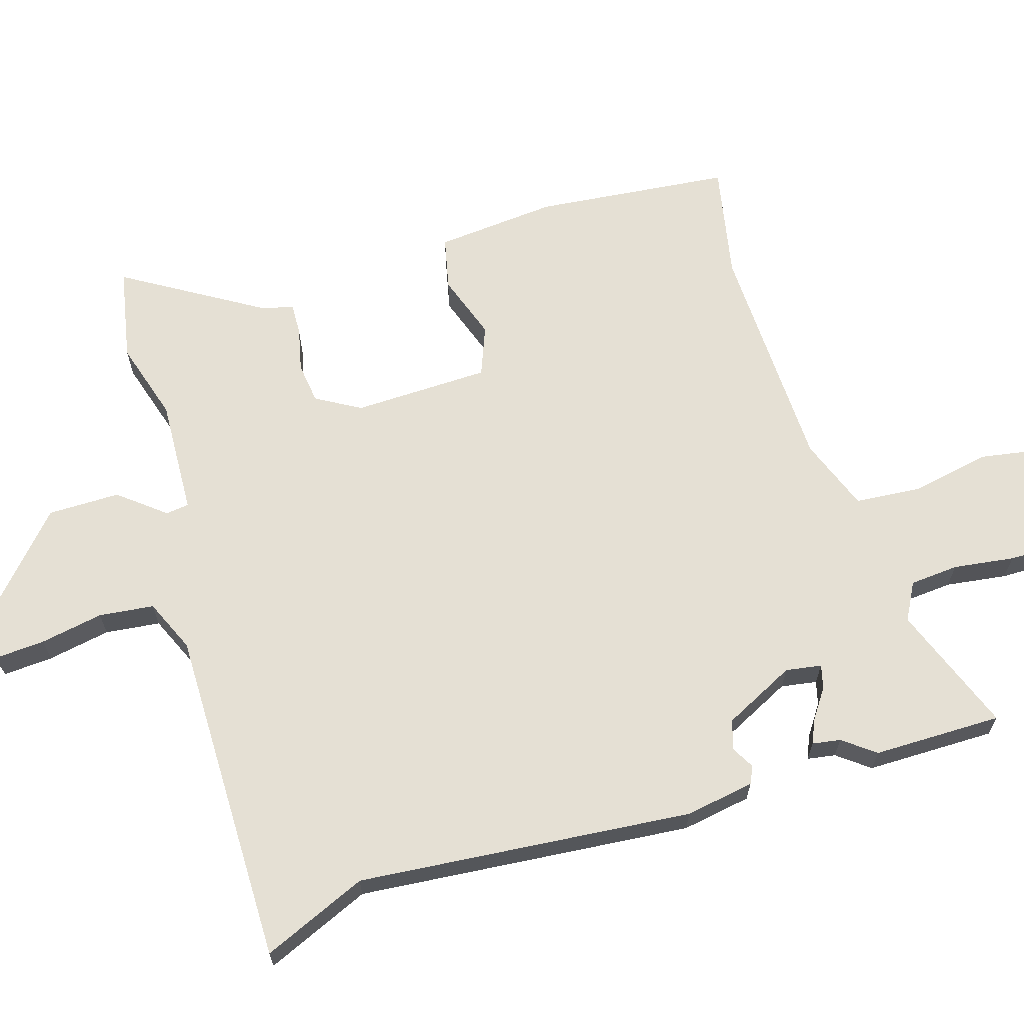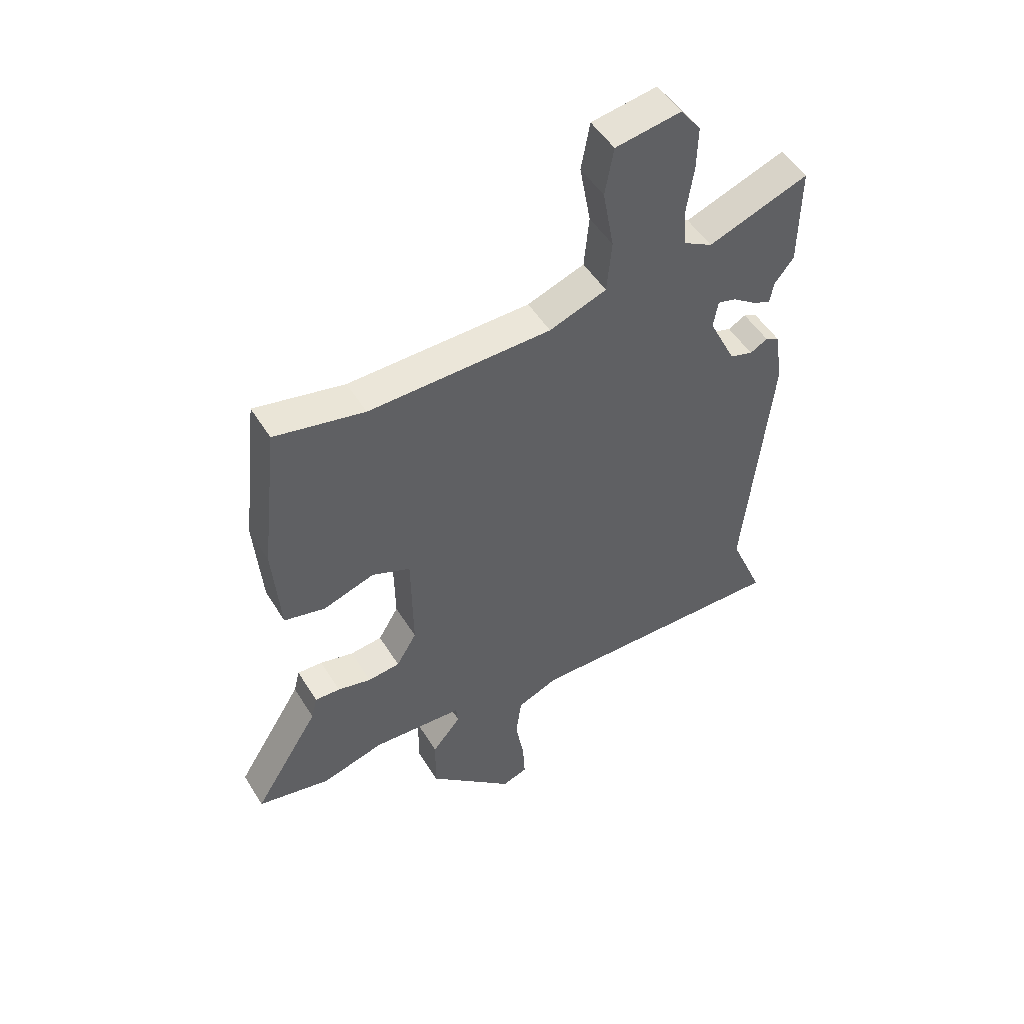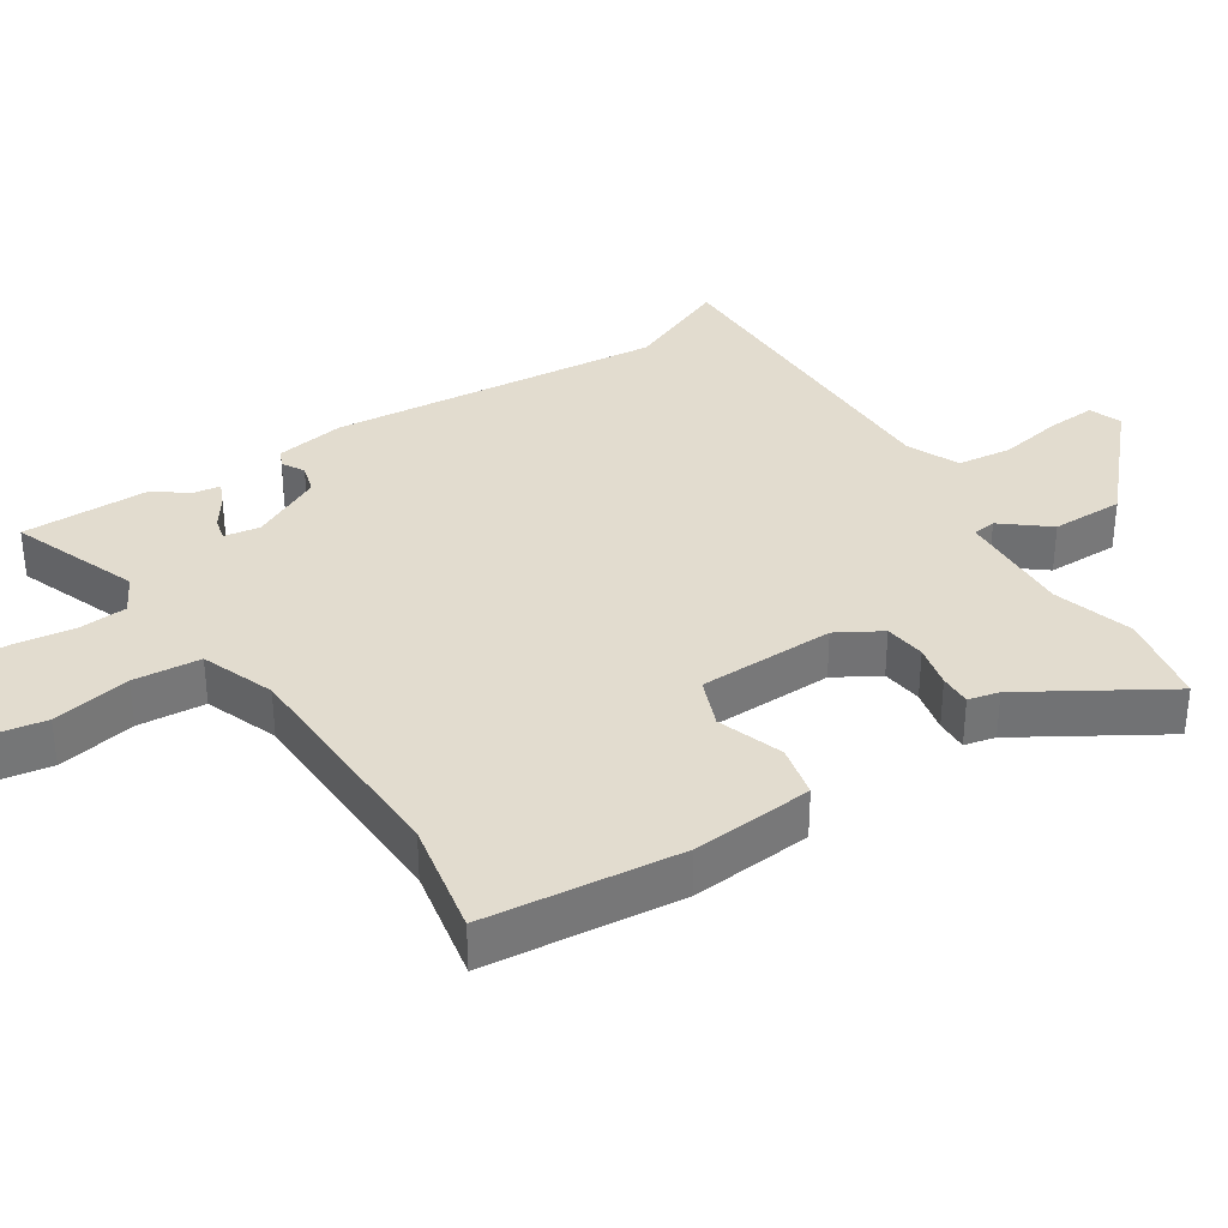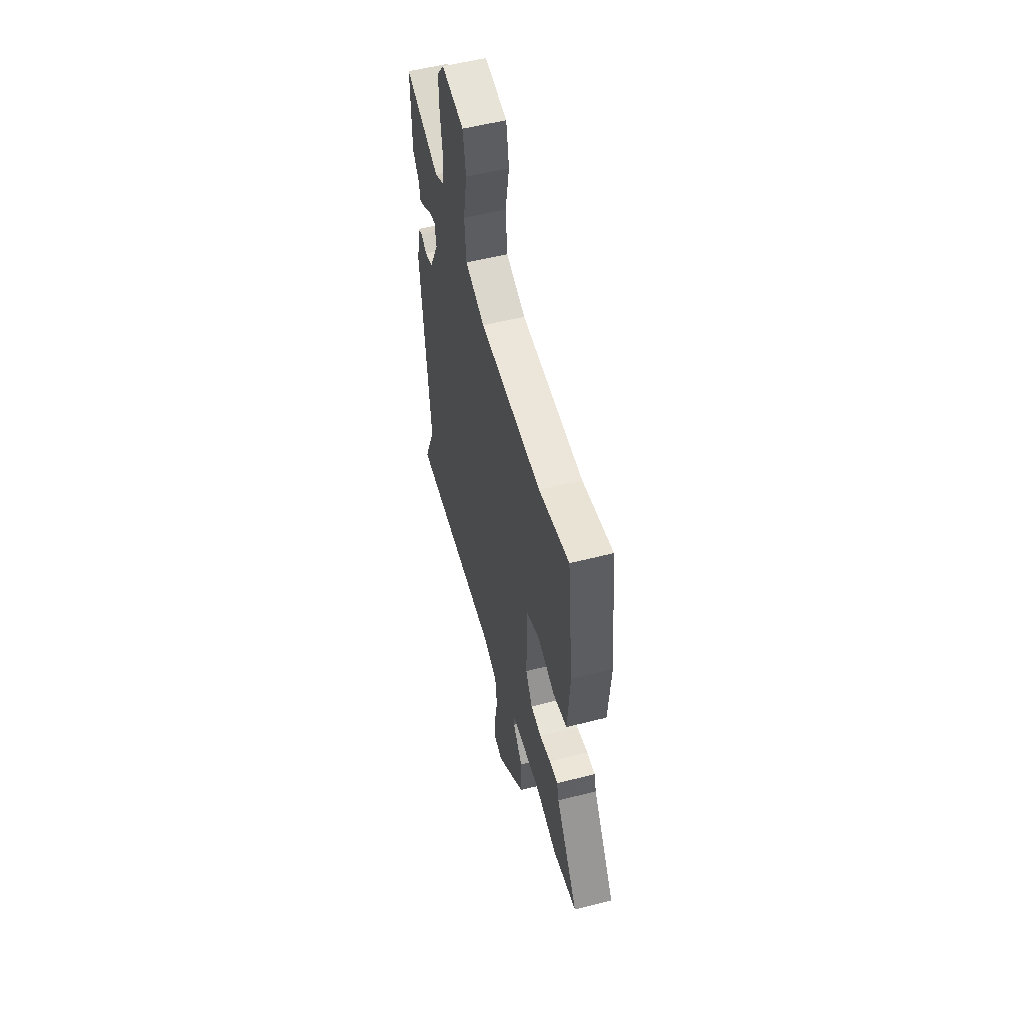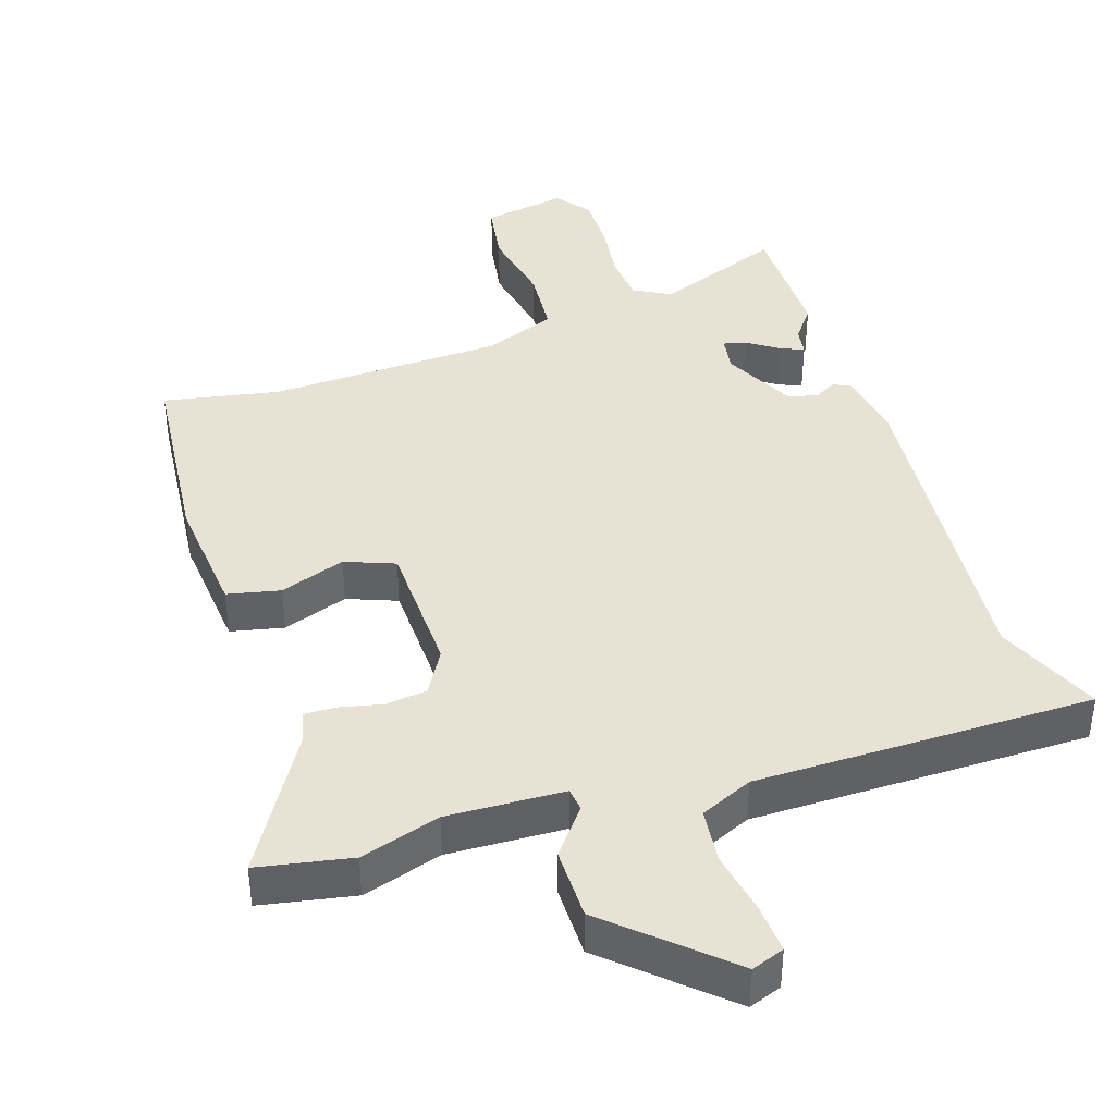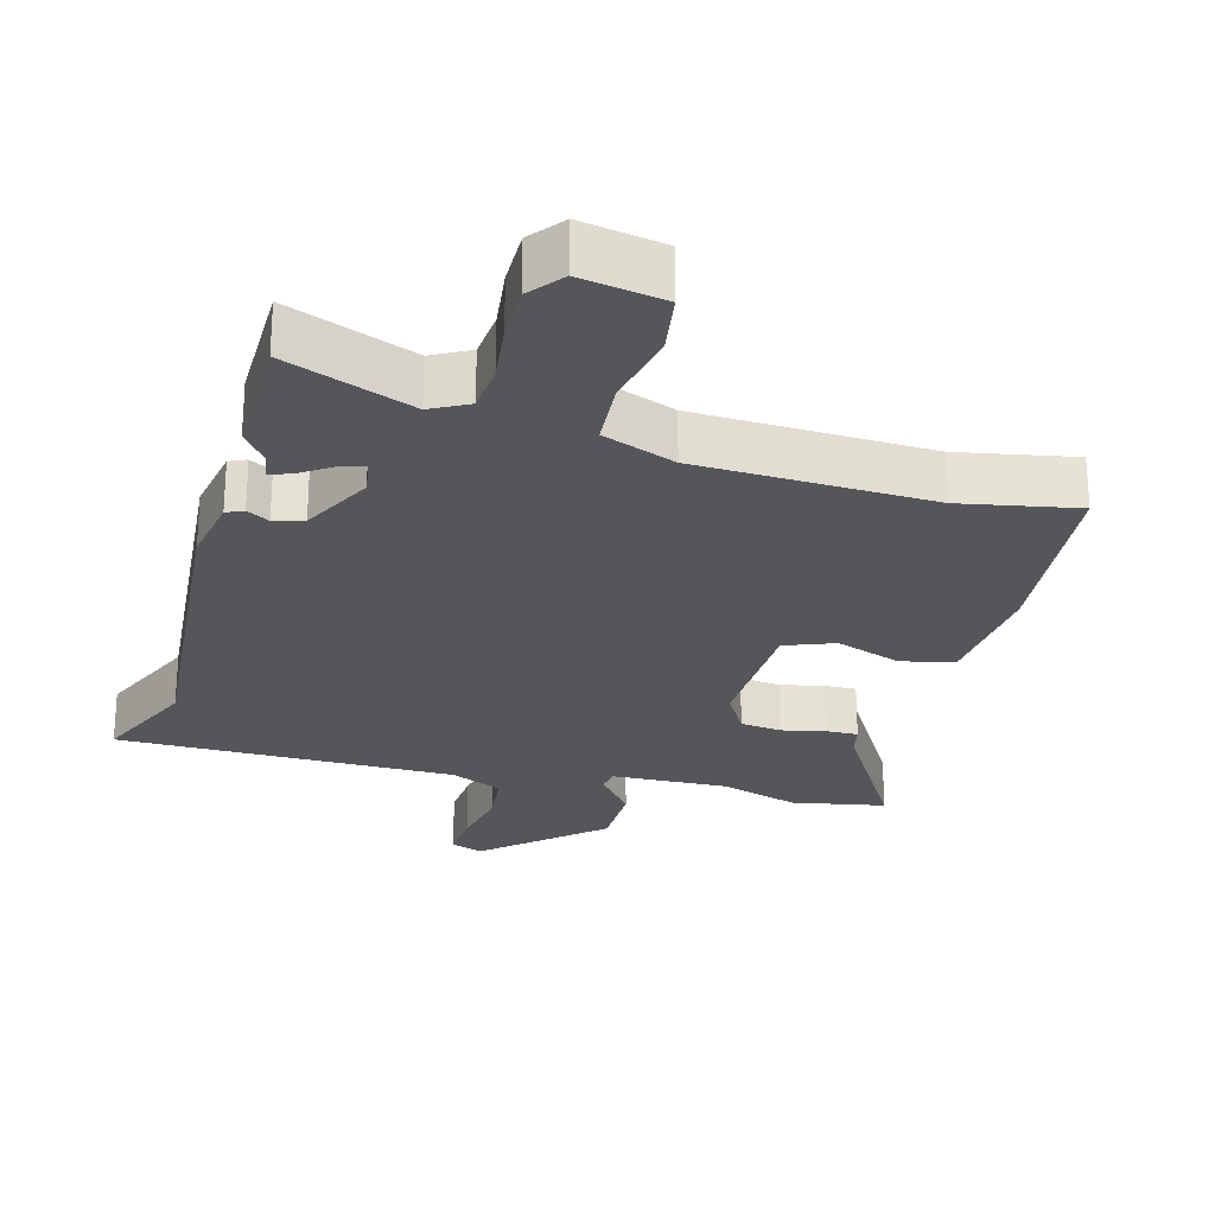
<metadata>
{"format":"obj","ext":"obj","renderer":"f3d","projection":"perspective","resolution":1024,"background":"white","views":[{"elev":65.6,"azim":-107.6,"up":"+Y"},{"elev":50.3,"azim":149.3,"up":"+Z"},{"elev":34.6,"azim":56.5,"up":"+Y"},{"elev":54.5,"azim":74.8,"up":"+Z"},{"elev":40.6,"azim":161.1,"up":"+Y"},{"elev":-25.4,"azim":-16.3,"up":"+Y"}]}
</metadata>
<code>
v -0.518 0.07 -0.543
v -0.454 0.07 -0.39
v -0.503 0.07 0.098
v -0.487 0.07 0.199
v -0.462 0.07 0.211
v -0.429 0.07 0.193
v -0.386 0.07 0.206
v -0.335 0.07 0.311
v -0.344 0.07 0.363
v -0.378 0.07 0.354
v -0.422 0.07 0.323
v -0.456 0.07 0.308
v -0.463 0.07 0.349
v -0.499 0.07 0.395
v -0.501 0.07 0.583
v -0.314 0.07 0.514
v -0.26 0.07 0.544
v -0.255 0.07 0.615
v -0.268 0.07 0.704
v -0.27 0.07 0.785
v -0.232 0.07 0.835
v -0.11 0.07 0.815
v -0.094 0.07 0.726
v -0.115 0.07 0.611
v -0.106 0.07 0.513
v 0.001 0.07 0.474
v 0.343 0.07 0.467
v 0.511 0.07 0.502
v 0.543 0.07 0.217
v 0.529 0.07 0.039
v 0.452 0.07 0.021
v 0.356 0.07 0.053
v 0.284 0.07 0.024
v 0.281 0.07 -0.175
v 0.319 0.07 -0.239
v 0.379 0.07 -0.246
v 0.442 0.07 -0.231
v 0.489 0.07 -0.229
v 0.5 0.07 -0.274
v 0.624 0.07 -0.474
v 0.488 0.07 -0.502
v 0.371 0.07 -0.468
v 0.201 0.07 -0.477
v 0.197 0.07 -0.511
v 0.251 0.07 -0.577
v 0.252 0.07 -0.682
v 0.091 0.07 -0.831
v 0.043 0.07 -0.814
v 0.047 0.07 -0.742
v 0.063 0.07 -0.65
v 0.053 0.07 -0.57
v -0.024 0.07 -0.537
v -0.518 0 -0.543
v -0.454 0 -0.39
v -0.503 0 0.098
v -0.487 0 0.199
v -0.462 0 0.211
v -0.429 0 0.193
v -0.386 0 0.206
v -0.335 0 0.311
v -0.344 0 0.363
v -0.378 0 0.354
v -0.422 0 0.323
v -0.456 0 0.308
v -0.463 0 0.349
v -0.499 0 0.395
v -0.501 0 0.583
v -0.314 0 0.514
v -0.26 0 0.544
v -0.255 0 0.615
v -0.268 0 0.704
v -0.27 0 0.785
v -0.232 0 0.835
v -0.11 0 0.815
v -0.094 0 0.726
v -0.115 0 0.611
v -0.106 0 0.513
v 0.001 0 0.474
v 0.343 0 0.467
v 0.511 0 0.502
v 0.543 0 0.217
v 0.529 0 0.039
v 0.452 0 0.021
v 0.356 0 0.053
v 0.284 0 0.024
v 0.281 0 -0.175
v 0.319 0 -0.239
v 0.379 0 -0.246
v 0.442 0 -0.231
v 0.489 0 -0.229
v 0.5 0 -0.274
v 0.624 0 -0.474
v 0.488 0 -0.502
v 0.371 0 -0.468
v 0.201 0 -0.477
v 0.197 0 -0.511
v 0.251 0 -0.577
v 0.252 0 -0.682
v 0.091 0 -0.831
v 0.043 0 -0.814
v 0.047 0 -0.742
v 0.063 0 -0.65
v 0.053 0 -0.57
v -0.024 0 -0.537
f 48 49 50
f 47 48 50
f 46 47 50
f 45 46 50
f 44 45 50
f 43 44 50 51
f 39 40 41 42
f 39 42 43
f 38 39 43
f 37 38 43
f 36 37 43
f 43 51 52
f 36 43 52
f 35 36 52
f 30 31 32
f 29 30 32
f 28 29 32
f 27 28 32
f 26 27 32 33
f 25 26 33 34
f 22 23 24
f 21 22 24
f 20 21 24
f 19 20 24
f 18 19 24
f 17 18 24 25
f 16 17 25 34
f 13 14 15 16
f 12 13 16
f 11 12 16
f 10 11 16
f 9 10 16
f 34 35 52
f 16 34 52
f 9 16 52
f 8 9 52
f 4 5 6
f 3 4 6
f 2 3 6
f 52 1 2
f 7 8 52 2
f 2 6 7
f 102 101 100
f 102 100 99
f 102 99 98
f 102 98 97
f 102 97 96
f 103 102 96 95
f 94 93 92 91
f 95 94 91
f 95 91 90
f 95 90 89
f 95 89 88
f 104 103 95
f 104 95 88
f 104 88 87
f 84 83 82
f 84 82 81
f 84 81 80
f 84 80 79
f 85 84 79 78
f 86 85 78 77
f 76 75 74
f 76 74 73
f 76 73 72
f 76 72 71
f 76 71 70
f 77 76 70 69
f 86 77 69 68
f 68 67 66 65
f 68 65 64
f 68 64 63
f 68 63 62
f 68 62 61
f 104 87 86
f 104 86 68
f 104 68 61
f 104 61 60
f 58 57 56
f 58 56 55
f 58 55 54
f 54 53 104
f 54 104 60 59
f 59 58 54
f 1 53 54 2
f 2 54 55 3
f 3 55 56 4
f 4 56 57 5
f 5 57 58 6
f 6 58 59 7
f 7 59 60 8
f 8 60 61 9
f 9 61 62 10
f 10 62 63 11
f 11 63 64 12
f 12 64 65 13
f 13 65 66 14
f 14 66 67 15
f 15 67 68 16
f 16 68 69 17
f 17 69 70 18
f 18 70 71 19
f 19 71 72 20
f 20 72 73 21
f 21 73 74 22
f 22 74 75 23
f 23 75 76 24
f 24 76 77 25
f 25 77 78 26
f 26 78 79 27
f 27 79 80 28
f 28 80 81 29
f 29 81 82 30
f 30 82 83 31
f 31 83 84 32
f 32 84 85 33
f 33 85 86 34
f 34 86 87 35
f 35 87 88 36
f 36 88 89 37
f 37 89 90 38
f 38 90 91 39
f 39 91 92 40
f 40 92 93 41
f 41 93 94 42
f 42 94 95 43
f 43 95 96 44
f 44 96 97 45
f 45 97 98 46
f 46 98 99 47
f 47 99 100 48
f 48 100 101 49
f 49 101 102 50
f 50 102 103 51
f 51 103 104 52
f 52 104 53 1

</code>
